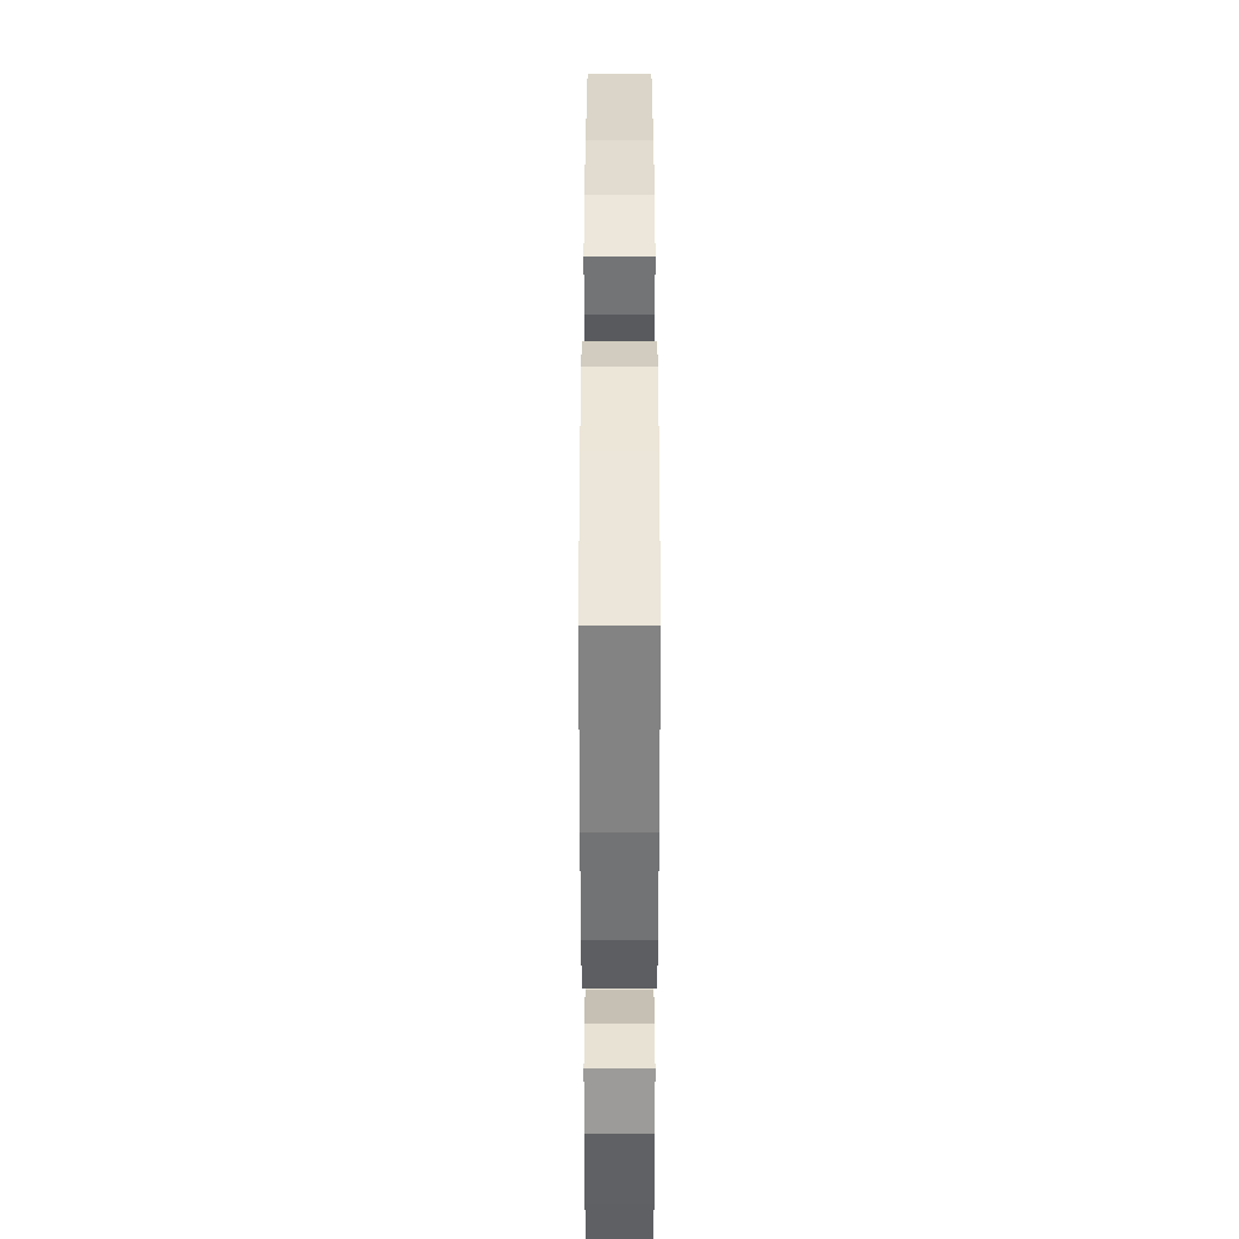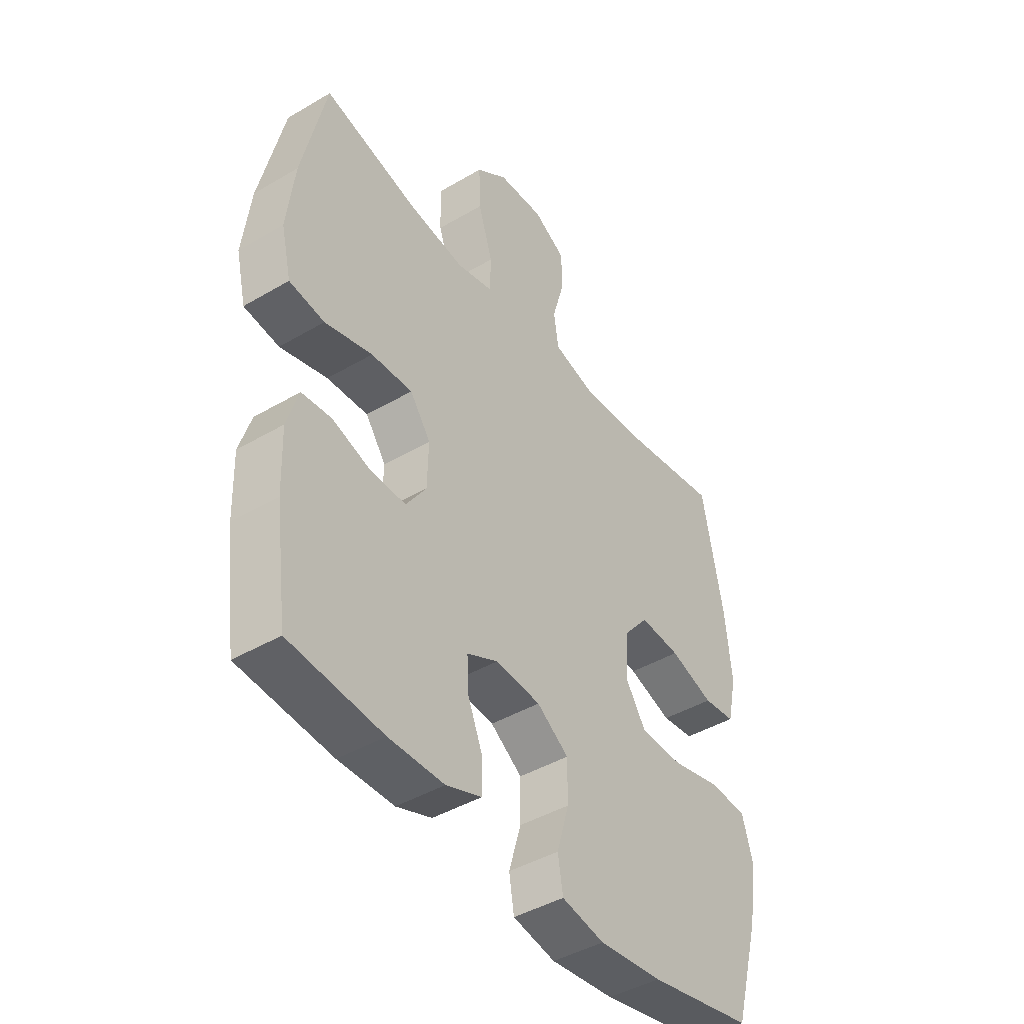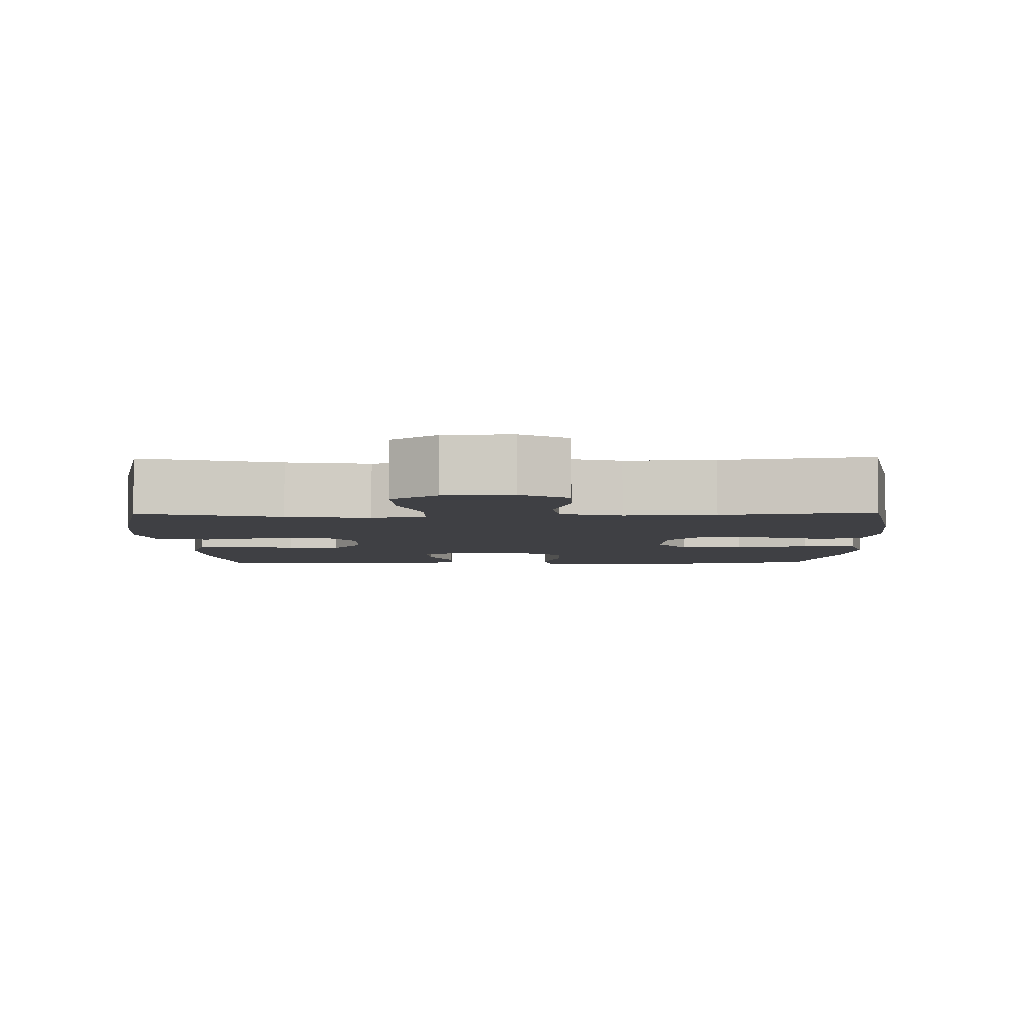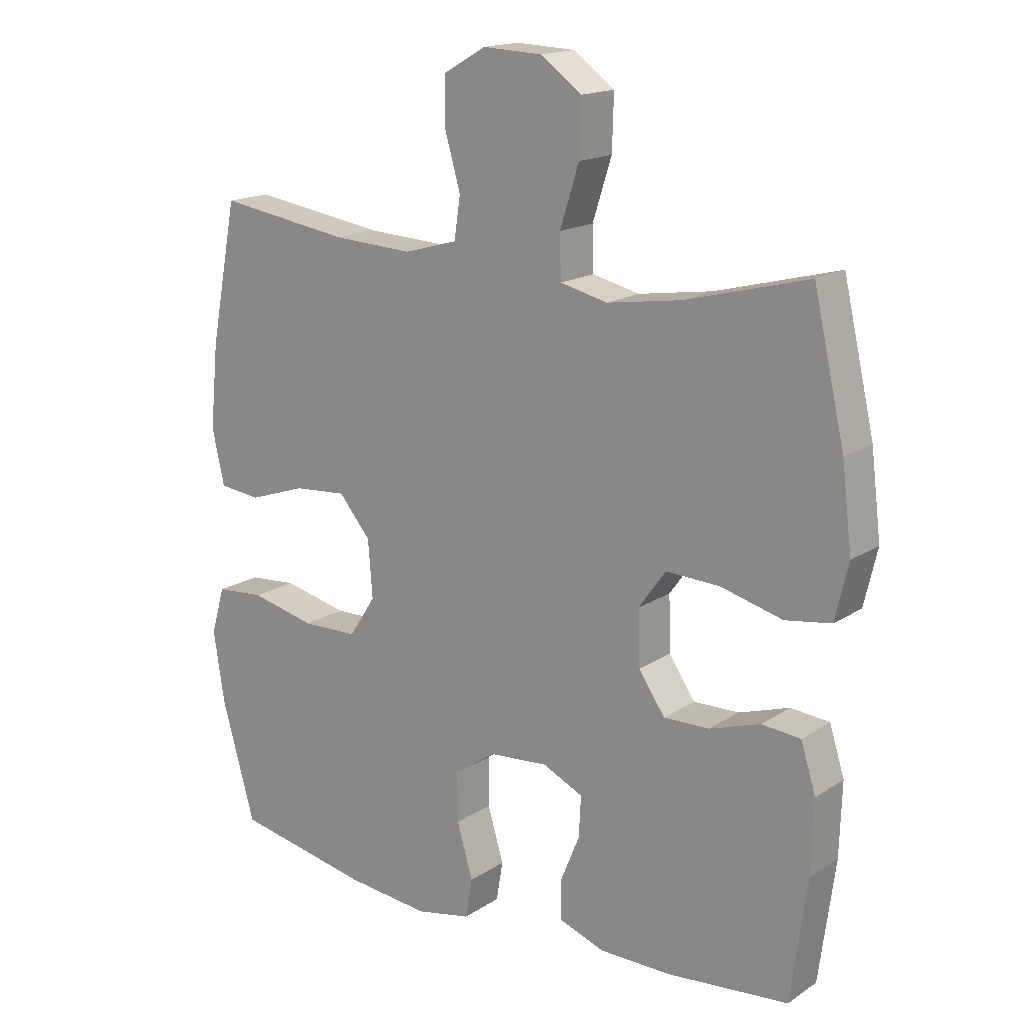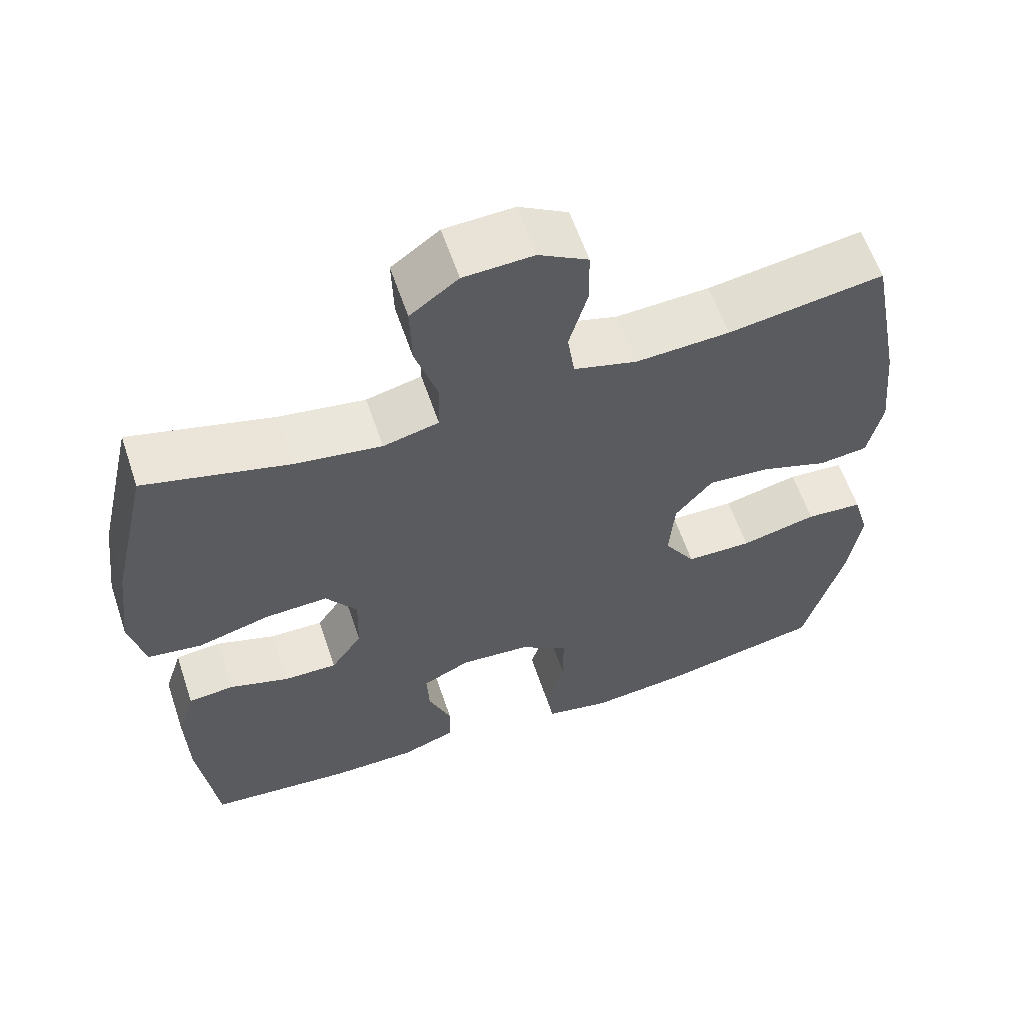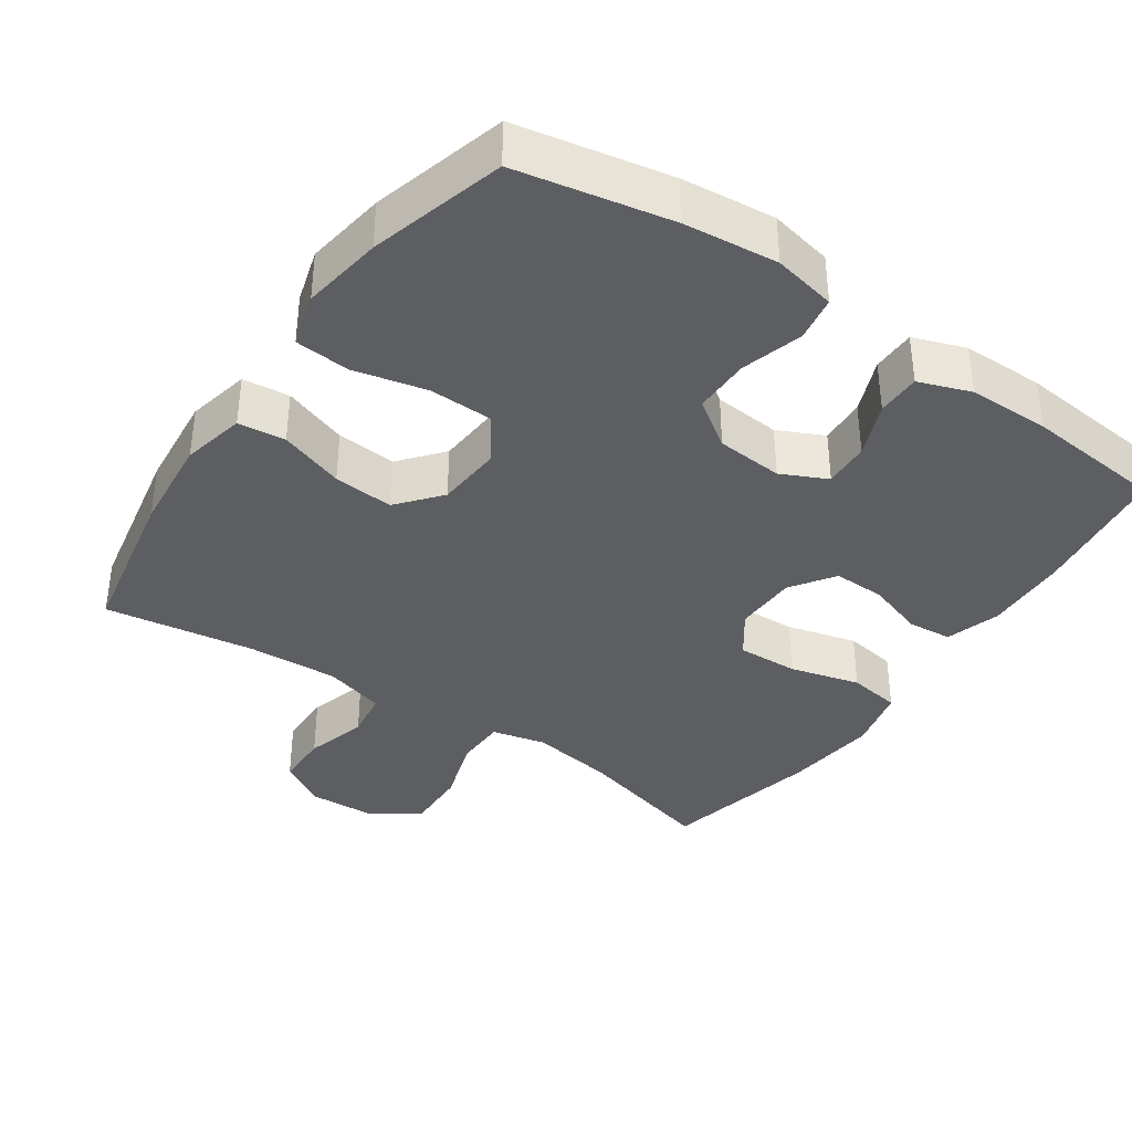
<metadata>
{"format":"obj","ext":"obj","renderer":"f3d","projection":"perspective","resolution":1024,"background":"white","views":[{"elev":-49.8,"azim":90.0,"up":"+Z"},{"elev":-43.3,"azim":-55.1,"up":"+Z"},{"elev":-5.1,"azim":1.1,"up":"+Y"},{"elev":16.6,"azim":-142.5,"up":"+Z"},{"elev":59.9,"azim":-18.6,"up":"+Z"},{"elev":-38.0,"azim":145.5,"up":"+Y"}]}
</metadata>
<code>
o path156_path156.001
v 0.5488 0.0375 -0.3389
v 0.5662 0.0375 -0.2242
v 0.5443 0.0375 -0.1486
v 0.4666 0.0375 -0.1426
v 0.3625 0.0375 -0.167
v 0.2726 0.0375 -0.1652
v 0.2302 0.0375 -0.09939
v 0.2372 0.0375 -0.007567
v 0.2882 0.0375 0.05348
v 0.3732 0.0375 0.04693
v 0.465 0.0375 0.01586
v 0.532 0.0375 0.02336
v 0.5518 0.0375 0.1126
v 0.5385 0.0375 0.2474
v 0.4951 0.0375 0.4717
v 0.2823 0.0375 0.4391
v 0.154 0.0375 0.4323
v 0.06799 0.0375 0.4564
v 0.05821 0.0375 0.5233
v 0.08311 0.0375 0.6103
v 0.08225 0.0375 0.6864
v 0.01493 0.0375 0.7252
v -0.08056 0.0375 0.7209
v -0.1462 0.0375 0.6727
v -0.1436 0.0375 0.5859
v -0.1132 0.0375 0.4899
v -0.1151 0.0375 0.4203
v -0.191 0.0375 0.4022
v -0.3089 0.0375 0.4199
v -0.5068 0.0375 0.4717
v -0.5571 0.0375 0.251
v -0.5733 0.0375 0.1178
v -0.5523 0.0375 0.02793
v -0.4787 0.0375 0.01688
v -0.3796 0.0375 0.04339
v -0.2933 0.0375 0.04709
v -0.2504 0.0375 -0.01316
v -0.2528 0.0375 -0.1016
v -0.2952 0.0375 -0.1633
v -0.3686 0.0375 -0.1619
v -0.4497 0.0375 -0.1355
v -0.512 0.0375 -0.1412
v -0.536 0.0375 -0.2182
v -0.5324 0.0375 -0.3351
v -0.5068 0.0375 -0.53
v -0.3119 0.0375 -0.5482
v -0.1959 0.0375 -0.5474
v -0.1219 0.0375 -0.5205
v -0.1214 0.0375 -0.4586
v -0.1529 0.0375 -0.3815
v -0.1562 0.0375 -0.3162
v -0.09123 0.0375 -0.285
v 0.003548 0.0375 -0.2925
v 0.06989 0.0375 -0.3386
v 0.06949 0.0375 -0.4183
v 0.04387 0.0375 -0.5054
v 0.05448 0.0375 -0.5691
v 0.1435 0.0375 -0.5872
v 0.2758 0.0375 -0.5733
v 0.4951 0.0375 -0.53
v 0.5488 -0.0375 -0.3389
v 0.5662 -0.0375 -0.2242
v 0.5443 -0.0375 -0.1486
v 0.4666 -0.0375 -0.1426
v 0.3625 -0.0375 -0.167
v 0.2726 -0.0375 -0.1652
v 0.2302 -0.0375 -0.09939
v 0.2372 -0.0375 -0.007567
v 0.2882 -0.0375 0.05348
v 0.3732 -0.0375 0.04693
v 0.465 -0.0375 0.01586
v 0.532 -0.0375 0.02336
v 0.5518 -0.0375 0.1126
v 0.5385 -0.0375 0.2474
v 0.4951 -0.0375 0.4717
v 0.2823 -0.0375 0.4391
v 0.154 -0.0375 0.4323
v 0.06799 -0.0375 0.4564
v 0.05821 -0.0375 0.5233
v 0.08311 -0.0375 0.6103
v 0.08225 -0.0375 0.6864
v 0.01493 -0.0375 0.7252
v -0.08056 -0.0375 0.7209
v -0.1462 -0.0375 0.6727
v -0.1436 -0.0375 0.5859
v -0.1132 -0.0375 0.4899
v -0.1151 -0.0375 0.4203
v -0.191 -0.0375 0.4022
v -0.3089 -0.0375 0.4199
v -0.5068 -0.0375 0.4717
v -0.5571 -0.0375 0.251
v -0.5733 -0.0375 0.1178
v -0.5523 -0.0375 0.02793
v -0.4787 -0.0375 0.01688
v -0.3796 -0.0375 0.04339
v -0.2933 -0.0375 0.04709
v -0.2504 -0.0375 -0.01316
v -0.2528 -0.0375 -0.1016
v -0.2952 -0.0375 -0.1633
v -0.3686 -0.0375 -0.1619
v -0.4497 -0.0375 -0.1355
v -0.512 -0.0375 -0.1412
v -0.536 -0.0375 -0.2182
v -0.5324 -0.0375 -0.3351
v -0.5068 -0.0375 -0.53
v -0.3119 -0.0375 -0.5482
v -0.1959 -0.0375 -0.5474
v -0.1219 -0.0375 -0.5205
v -0.1214 -0.0375 -0.4586
v -0.1529 -0.0375 -0.3815
v -0.1562 -0.0375 -0.3162
v -0.09123 -0.0375 -0.285
v 0.003548 -0.0375 -0.2925
v 0.06989 -0.0375 -0.3386
v 0.06949 -0.0375 -0.4183
v 0.04387 -0.0375 -0.5054
v 0.05448 -0.0375 -0.5691
v 0.1435 -0.0375 -0.5872
v 0.2758 -0.0375 -0.5733
v 0.4951 -0.0375 -0.53
v 0.05448 0.0375 -0.5691
v 0.05448 0.0375 -0.5691
v 0.1435 0.0375 -0.5872
v 0.2758 0.0375 -0.5733
v 0.04387 0.0375 -0.5054
v -0.3119 0.0375 -0.5482
v -0.1959 0.0375 -0.5474
v -0.1219 0.0375 -0.5205
v -0.1219 0.0375 -0.5205
v -0.5068 0.0375 -0.53
v -0.5068 0.0375 -0.53
v 0.4951 0.0375 -0.53
v 0.4951 0.0375 -0.53
v -0.1214 0.0375 -0.4586
v 0.06949 0.0375 -0.4183
v -0.1529 0.0375 -0.3815
v 0.5488 0.0375 -0.3389
v -0.5324 0.0375 -0.3351
v 0.06989 0.0375 -0.3386
v -0.1562 0.0375 -0.3162
v -0.1562 0.0375 -0.3162
v 0.5662 0.0375 -0.2242
v 0.003548 0.0375 -0.2925
v -0.536 0.0375 -0.2182
v -0.09123 0.0375 -0.285
v 0.5443 0.0375 -0.1486
v 0.5443 0.0375 -0.1486
v -0.512 0.0375 -0.1412
v -0.512 0.0375 -0.1412
v -0.2952 0.0375 -0.1633
v -0.3686 0.0375 -0.1619
v 0.3625 0.0375 -0.167
v 0.2726 0.0375 -0.1652
v 0.4666 0.0375 -0.1426
v 0.2302 0.0375 -0.09939
v -0.2528 0.0375 -0.1016
v -0.4497 0.0375 -0.1355
v -0.2504 0.0375 -0.01316
v 0.2372 0.0375 -0.007567
v -0.2933 0.0375 0.04709
v 0.2882 0.0375 0.05348
v 0.3732 0.0375 0.04693
v 0.465 0.0375 0.01586
v 0.532 0.0375 0.02336
v 0.532 0.0375 0.02336
v -0.5523 0.0375 0.02793
v -0.5523 0.0375 0.02793
v -0.4787 0.0375 0.01688
v -0.3796 0.0375 0.04339
v 0.5518 0.0375 0.1126
v -0.5733 0.0375 0.1178
v 0.5385 0.0375 0.2474
v -0.5571 0.0375 0.251
v -0.5068 0.0375 0.4717
v -0.5068 0.0375 0.4717
v -0.191 0.0375 0.4022
v -0.3089 0.0375 0.4199
v -0.1151 0.0375 0.4203
v -0.1151 0.0375 0.4203
v -0.1132 0.0375 0.4899
v 0.154 0.0375 0.4323
v 0.06799 0.0375 0.4564
v 0.06799 0.0375 0.4564
v 0.2823 0.0375 0.4391
v 0.4951 0.0375 0.4717
v 0.4951 0.0375 0.4717
v 0.05821 0.0375 0.5233
v -0.1436 0.0375 0.5859
v 0.08311 0.0375 0.6103
v -0.1462 0.0375 0.6727
v 0.08225 0.0375 0.6864
v -0.08056 0.0375 0.7209
v 0.01493 0.0375 0.7252
v 0.05448 -0.0375 -0.5691
v 0.05448 -0.0375 -0.5691
v 0.1435 -0.0375 -0.5872
v 0.2758 -0.0375 -0.5733
v 0.04387 -0.0375 -0.5054
v -0.3119 -0.0375 -0.5482
v -0.1959 -0.0375 -0.5474
v -0.1219 -0.0375 -0.5205
v -0.1219 -0.0375 -0.5205
v -0.5068 -0.0375 -0.53
v -0.5068 -0.0375 -0.53
v 0.4951 -0.0375 -0.53
v 0.4951 -0.0375 -0.53
v -0.1214 -0.0375 -0.4586
v 0.06949 -0.0375 -0.4183
v -0.1529 -0.0375 -0.3815
v 0.5488 -0.0375 -0.3389
v -0.5324 -0.0375 -0.3351
v 0.06989 -0.0375 -0.3386
v -0.1562 -0.0375 -0.3162
v -0.1562 -0.0375 -0.3162
v 0.5662 -0.0375 -0.2242
v 0.003548 -0.0375 -0.2925
v -0.536 -0.0375 -0.2182
v -0.09123 -0.0375 -0.285
v 0.5443 -0.0375 -0.1486
v 0.5443 -0.0375 -0.1486
v -0.512 -0.0375 -0.1412
v -0.512 -0.0375 -0.1412
v -0.2952 -0.0375 -0.1633
v -0.3686 -0.0375 -0.1619
v 0.3625 -0.0375 -0.167
v 0.2726 -0.0375 -0.1652
v 0.4666 -0.0375 -0.1426
v 0.2302 -0.0375 -0.09939
v -0.2528 -0.0375 -0.1016
v -0.4497 -0.0375 -0.1355
v -0.2504 -0.0375 -0.01316
v 0.2372 -0.0375 -0.007567
v -0.2933 -0.0375 0.04709
v 0.2882 -0.0375 0.05348
v 0.3732 -0.0375 0.04693
v 0.465 -0.0375 0.01586
v 0.532 -0.0375 0.02336
v 0.532 -0.0375 0.02336
v -0.5523 -0.0375 0.02793
v -0.5523 -0.0375 0.02793
v -0.4787 -0.0375 0.01688
v -0.3796 -0.0375 0.04339
v 0.5518 -0.0375 0.1126
v -0.5733 -0.0375 0.1178
v 0.5385 -0.0375 0.2474
v -0.5571 -0.0375 0.251
v -0.5068 -0.0375 0.4717
v -0.5068 -0.0375 0.4717
v -0.191 -0.0375 0.4022
v -0.3089 -0.0375 0.4199
v -0.1151 -0.0375 0.4203
v -0.1151 -0.0375 0.4203
v -0.1132 -0.0375 0.4899
v 0.154 -0.0375 0.4323
v 0.06799 -0.0375 0.4564
v 0.06799 -0.0375 0.4564
v 0.2823 -0.0375 0.4391
v 0.4951 -0.0375 0.4717
v 0.4951 -0.0375 0.4717
v 0.05821 -0.0375 0.5233
v -0.1436 -0.0375 0.5859
v 0.08311 -0.0375 0.6103
v -0.1462 -0.0375 0.6727
v 0.08225 -0.0375 0.6864
v -0.08056 -0.0375 0.7209
v 0.01493 -0.0375 0.7252
f 196 198 194
f 209 213 211
f 231 228 232
f 253 260 261
f 217 211 224
f 243 236 237
f 239 241 244
f 208 198 196
f 257 234 245
f 255 232 254
f 210 215 227
f 232 234 254
f 197 208 196
f 233 231 251
f 197 226 212
f 261 262 265
f 246 242 250
f 199 209 211
f 225 210 227
f 210 225 197
f 246 250 247
f 207 200 201
f 266 265 262
f 224 213 223
f 199 200 209
f 203 199 211
f 257 245 258
f 229 213 218
f 245 235 243
f 224 211 213
f 216 212 228
f 197 212 208
f 231 232 251
f 244 242 246
f 266 262 264
f 210 197 205
f 249 233 251
f 221 217 230
f 242 233 250
f 251 255 253
f 250 233 249
f 227 215 219
f 242 244 241
f 226 197 225
f 263 261 265
f 245 234 235
f 229 216 231
f 218 216 229
f 231 216 228
f 262 261 260
f 230 217 224
f 209 200 207
f 235 236 243
f 223 213 229
f 228 212 226
f 251 232 255
f 254 234 257
f 260 253 255
f 122 58 118 195
f 58 59 119 118
f 56 57 117 116
f 46 47 107 106
f 47 129 202 107
f 131 46 106 204
f 59 133 206 119
f 48 49 109 108
f 55 56 116 115
f 49 50 110 109
f 60 1 61 120
f 44 45 105 104
f 54 55 115 114
f 50 141 214 110
f 1 2 62 61
f 53 54 114 113
f 43 44 104 103
f 51 52 112 111
f 52 53 113 112
f 2 147 220 62
f 149 43 103 222
f 39 40 100 99
f 5 6 66 65
f 4 5 65 64
f 3 4 64 63
f 6 7 67 66
f 38 39 99 98
f 41 42 102 101
f 40 41 101 100
f 37 38 98 97
f 7 8 68 67
f 36 37 97 96
f 8 9 69 68
f 10 11 71 70
f 11 165 238 71
f 167 34 94 240
f 34 35 95 94
f 12 13 73 72
f 32 33 93 92
f 35 36 96 95
f 9 10 70 69
f 13 14 74 73
f 31 32 92 91
f 175 31 91 248
f 28 29 89 88
f 179 28 88 252
f 26 27 87 86
f 17 183 256 77
f 16 17 77 76
f 186 16 76 259
f 14 15 75 74
f 29 30 90 89
f 18 19 79 78
f 25 26 86 85
f 19 20 80 79
f 24 25 85 84
f 20 21 81 80
f 23 24 84 83
f 22 23 83 82
f 21 22 82 81
f 123 121 125
f 136 138 140
f 158 159 155
f 180 188 187
f 144 151 138
f 170 164 163
f 166 171 168
f 135 123 125
f 184 172 161
f 182 181 159
f 137 154 142
f 159 181 161
f 124 123 135
f 160 178 158
f 124 139 153
f 188 192 189
f 173 177 169
f 126 138 136
f 152 154 137
f 137 124 152
f 173 174 177
f 134 128 127
f 193 189 192
f 151 150 140
f 126 136 127
f 130 138 126
f 184 185 172
f 156 145 140
f 172 170 162
f 151 140 138
f 143 155 139
f 124 135 139
f 158 178 159
f 171 173 169
f 193 191 189
f 137 132 124
f 176 178 160
f 148 157 144
f 169 177 160
f 178 180 182
f 177 176 160
f 154 146 142
f 169 168 171
f 153 152 124
f 190 192 188
f 172 162 161
f 156 158 143
f 145 156 143
f 158 155 143
f 189 187 188
f 157 151 144
f 136 134 127
f 162 170 163
f 150 156 140
f 155 153 139
f 178 182 159
f 181 184 161
f 187 182 180

</code>
